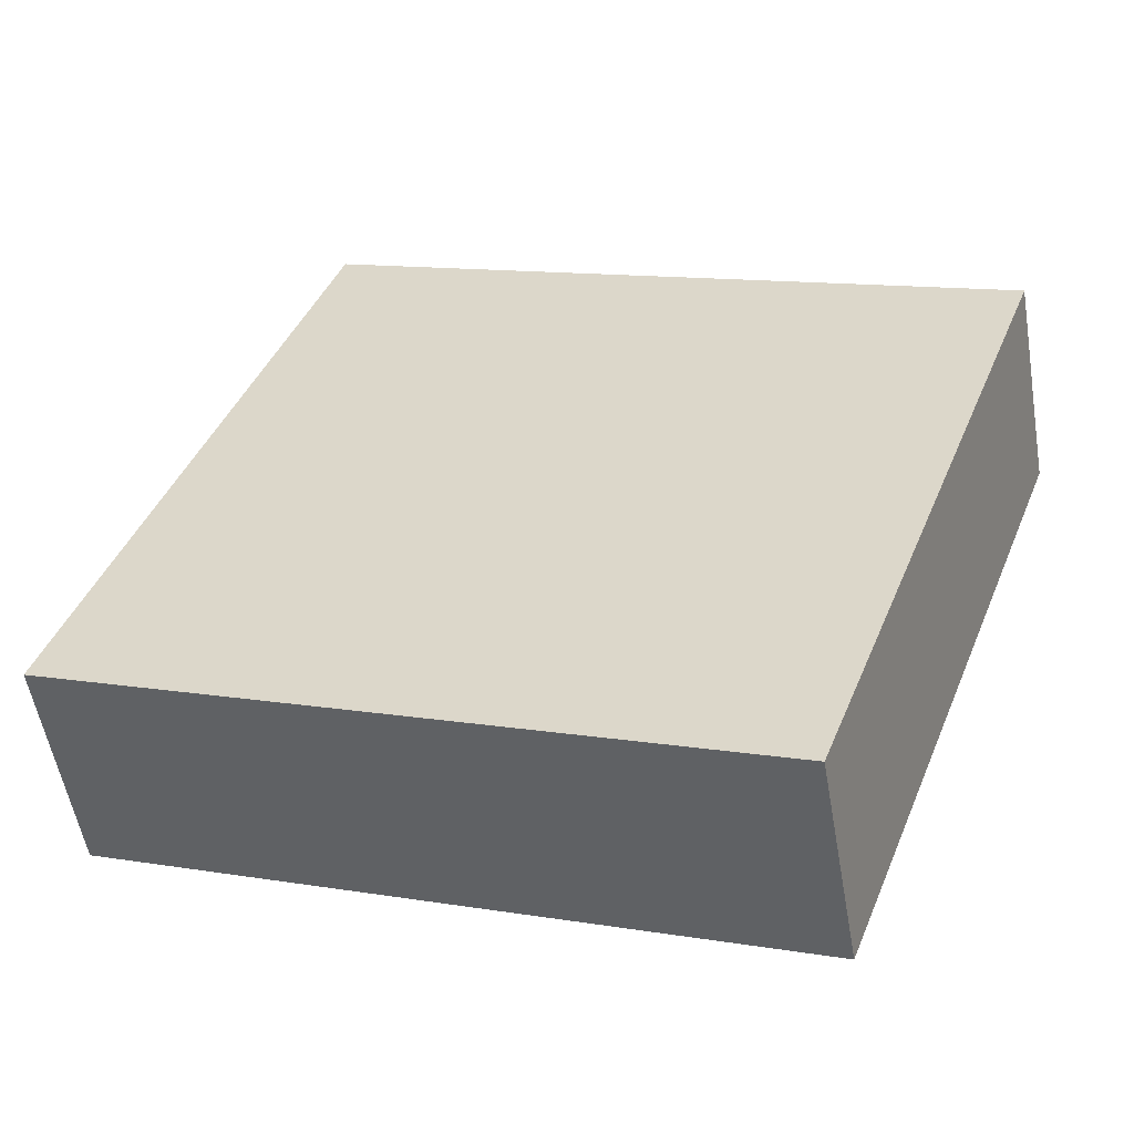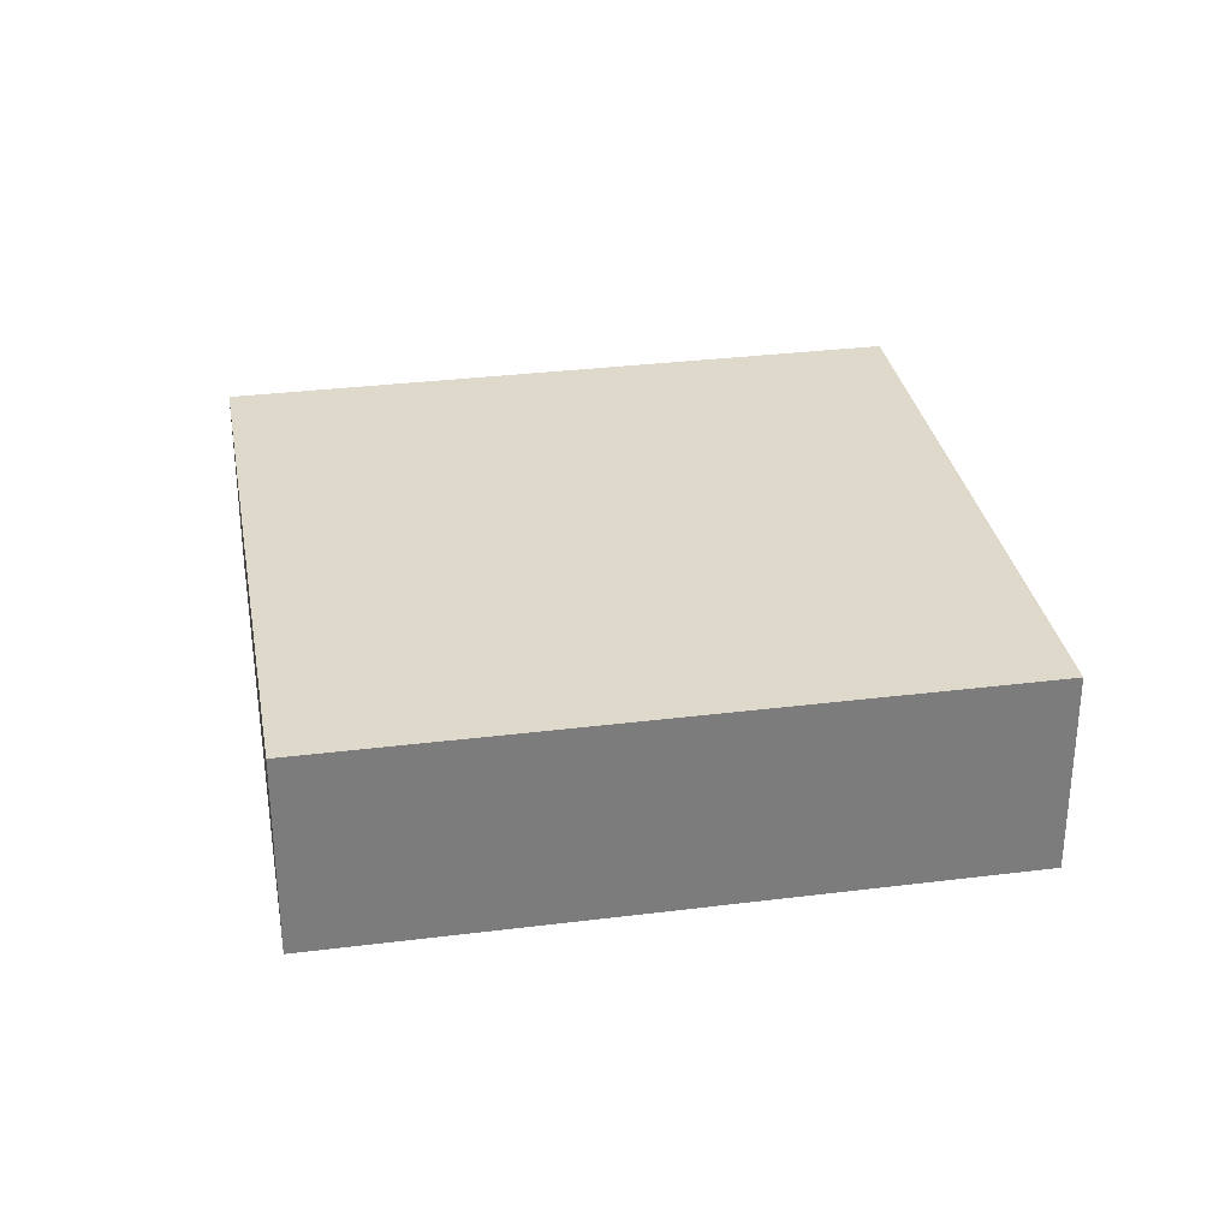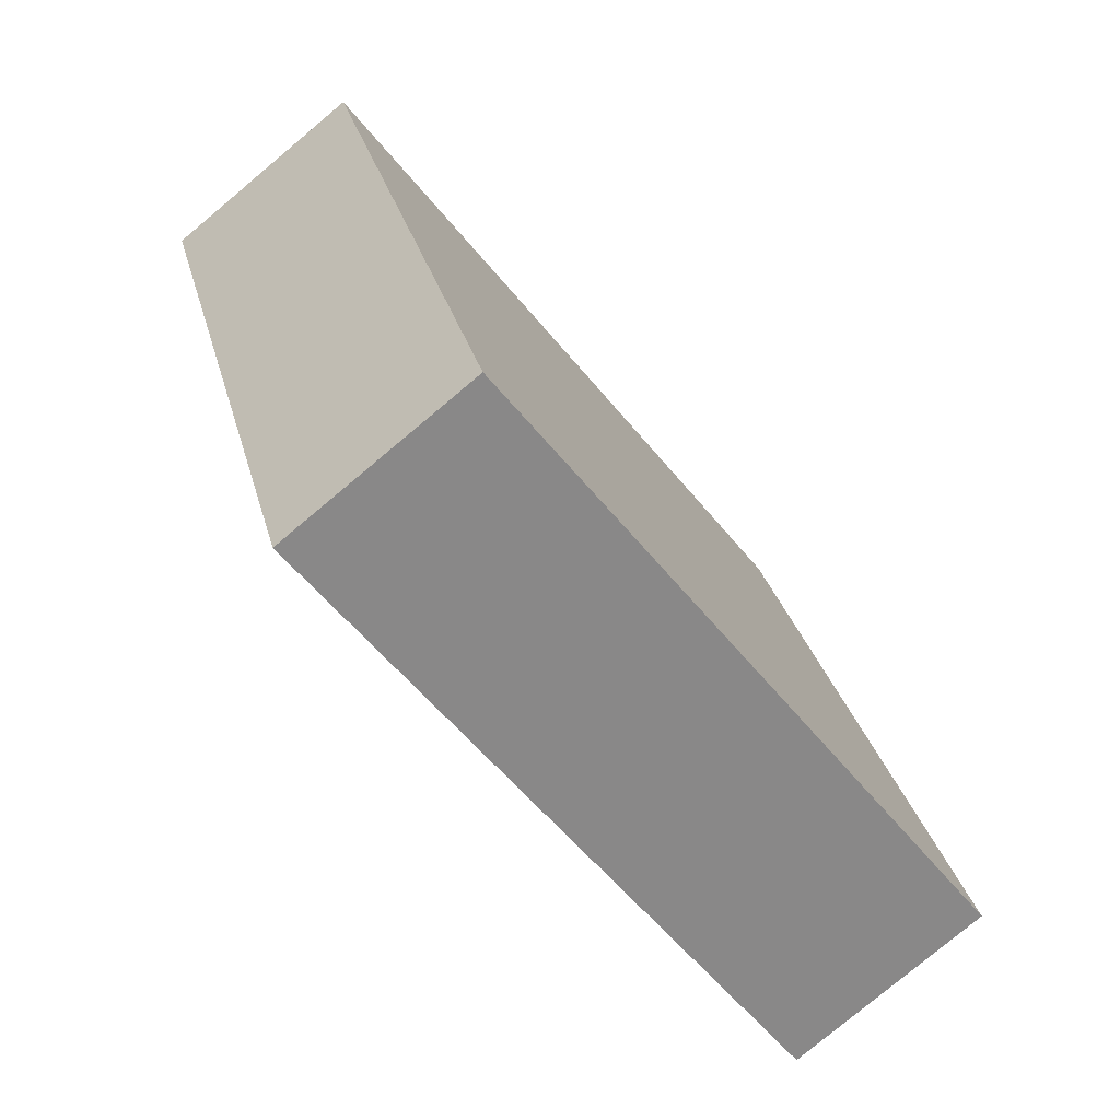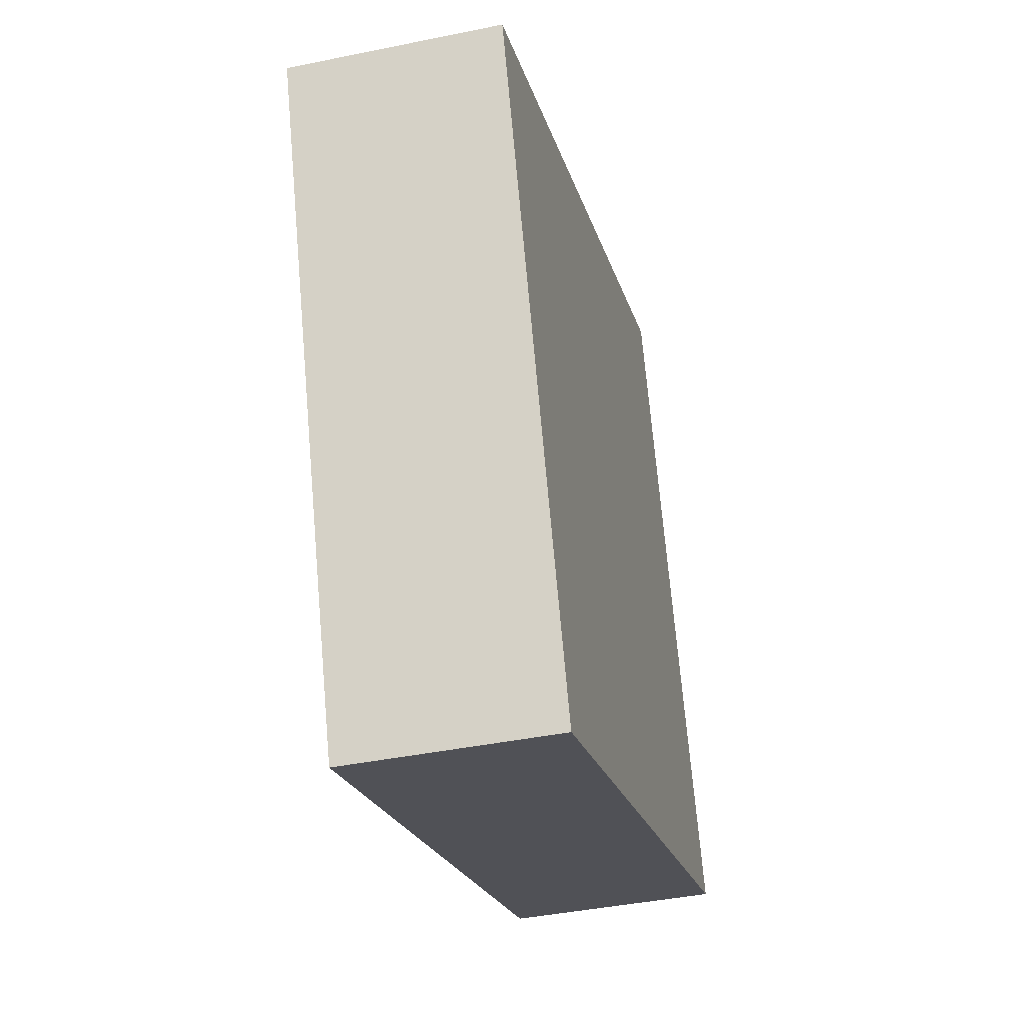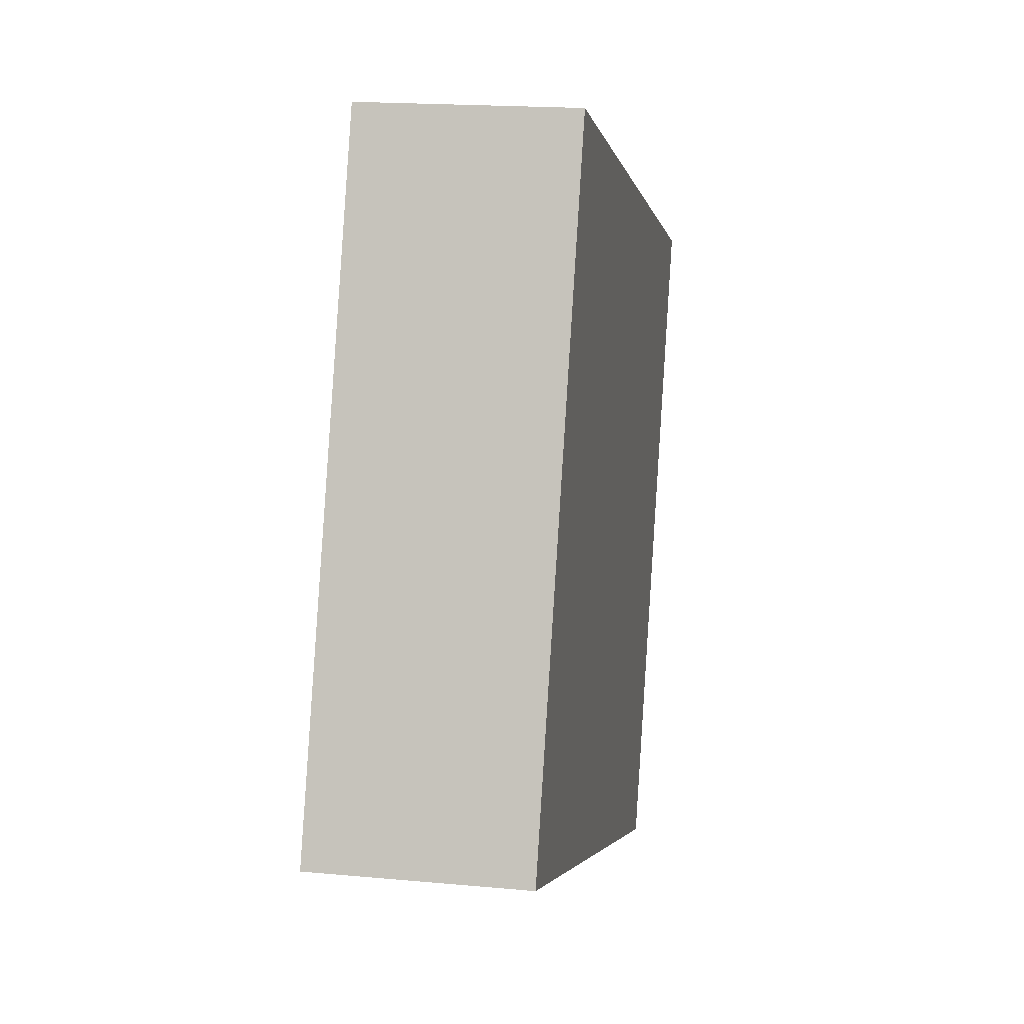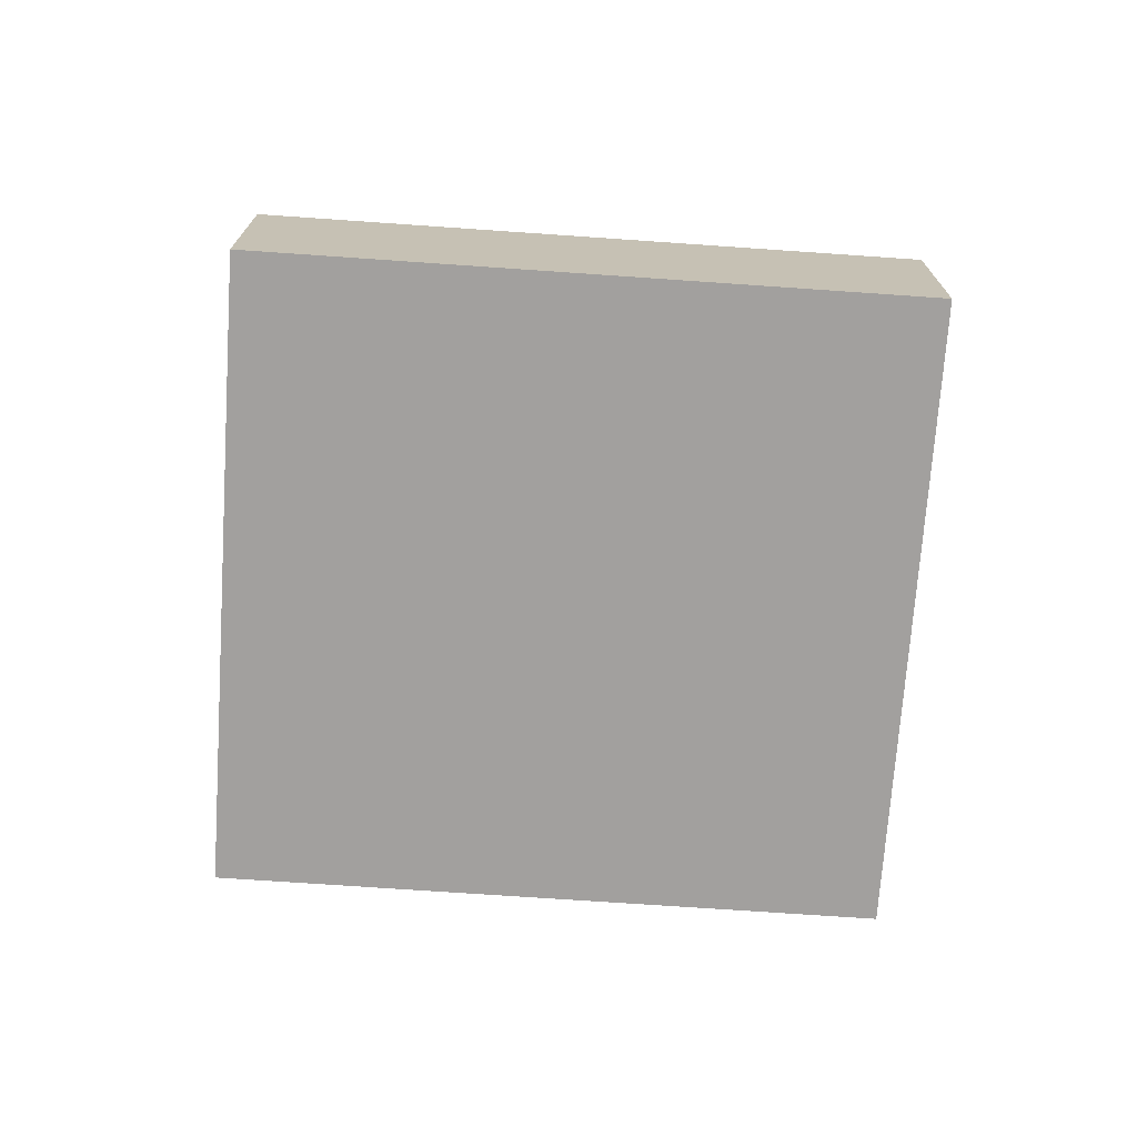
<metadata>
{"format":"obj","ext":"obj","renderer":"f3d","projection":"perspective","resolution":1024,"background":"white","views":[{"elev":-54.1,"azim":9.7,"up":"+Z"},{"elev":31.7,"azim":10.4,"up":"+Y"},{"elev":-78.7,"azim":129.9,"up":"+Z"},{"elev":-40.9,"azim":104.1,"up":"+Z"},{"elev":17.7,"azim":-79.5,"up":"+Z"},{"elev":-71.9,"azim":16.5,"up":"+Y"}]}
</metadata>
<code>
v  10.87 3.402 -4.054
v  3.867 3.402 10.37
v  14.73 3.402 6.311
v  0 3.402 2.083e-16
v  14.73 -3.864e-16 6.311
v  10.87 2.482e-16 -4.054
v  0 0 0
v  3.867 -6.347e-16 10.37
g defaultobject
f 1 2 3
f 2 1 4
f 5 1 3
f 1 5 6
f 6 4 1
f 4 6 7
f 7 2 4
f 2 7 8
f 8 3 2
f 3 8 5
f 8 6 5
f 6 8 7

</code>
